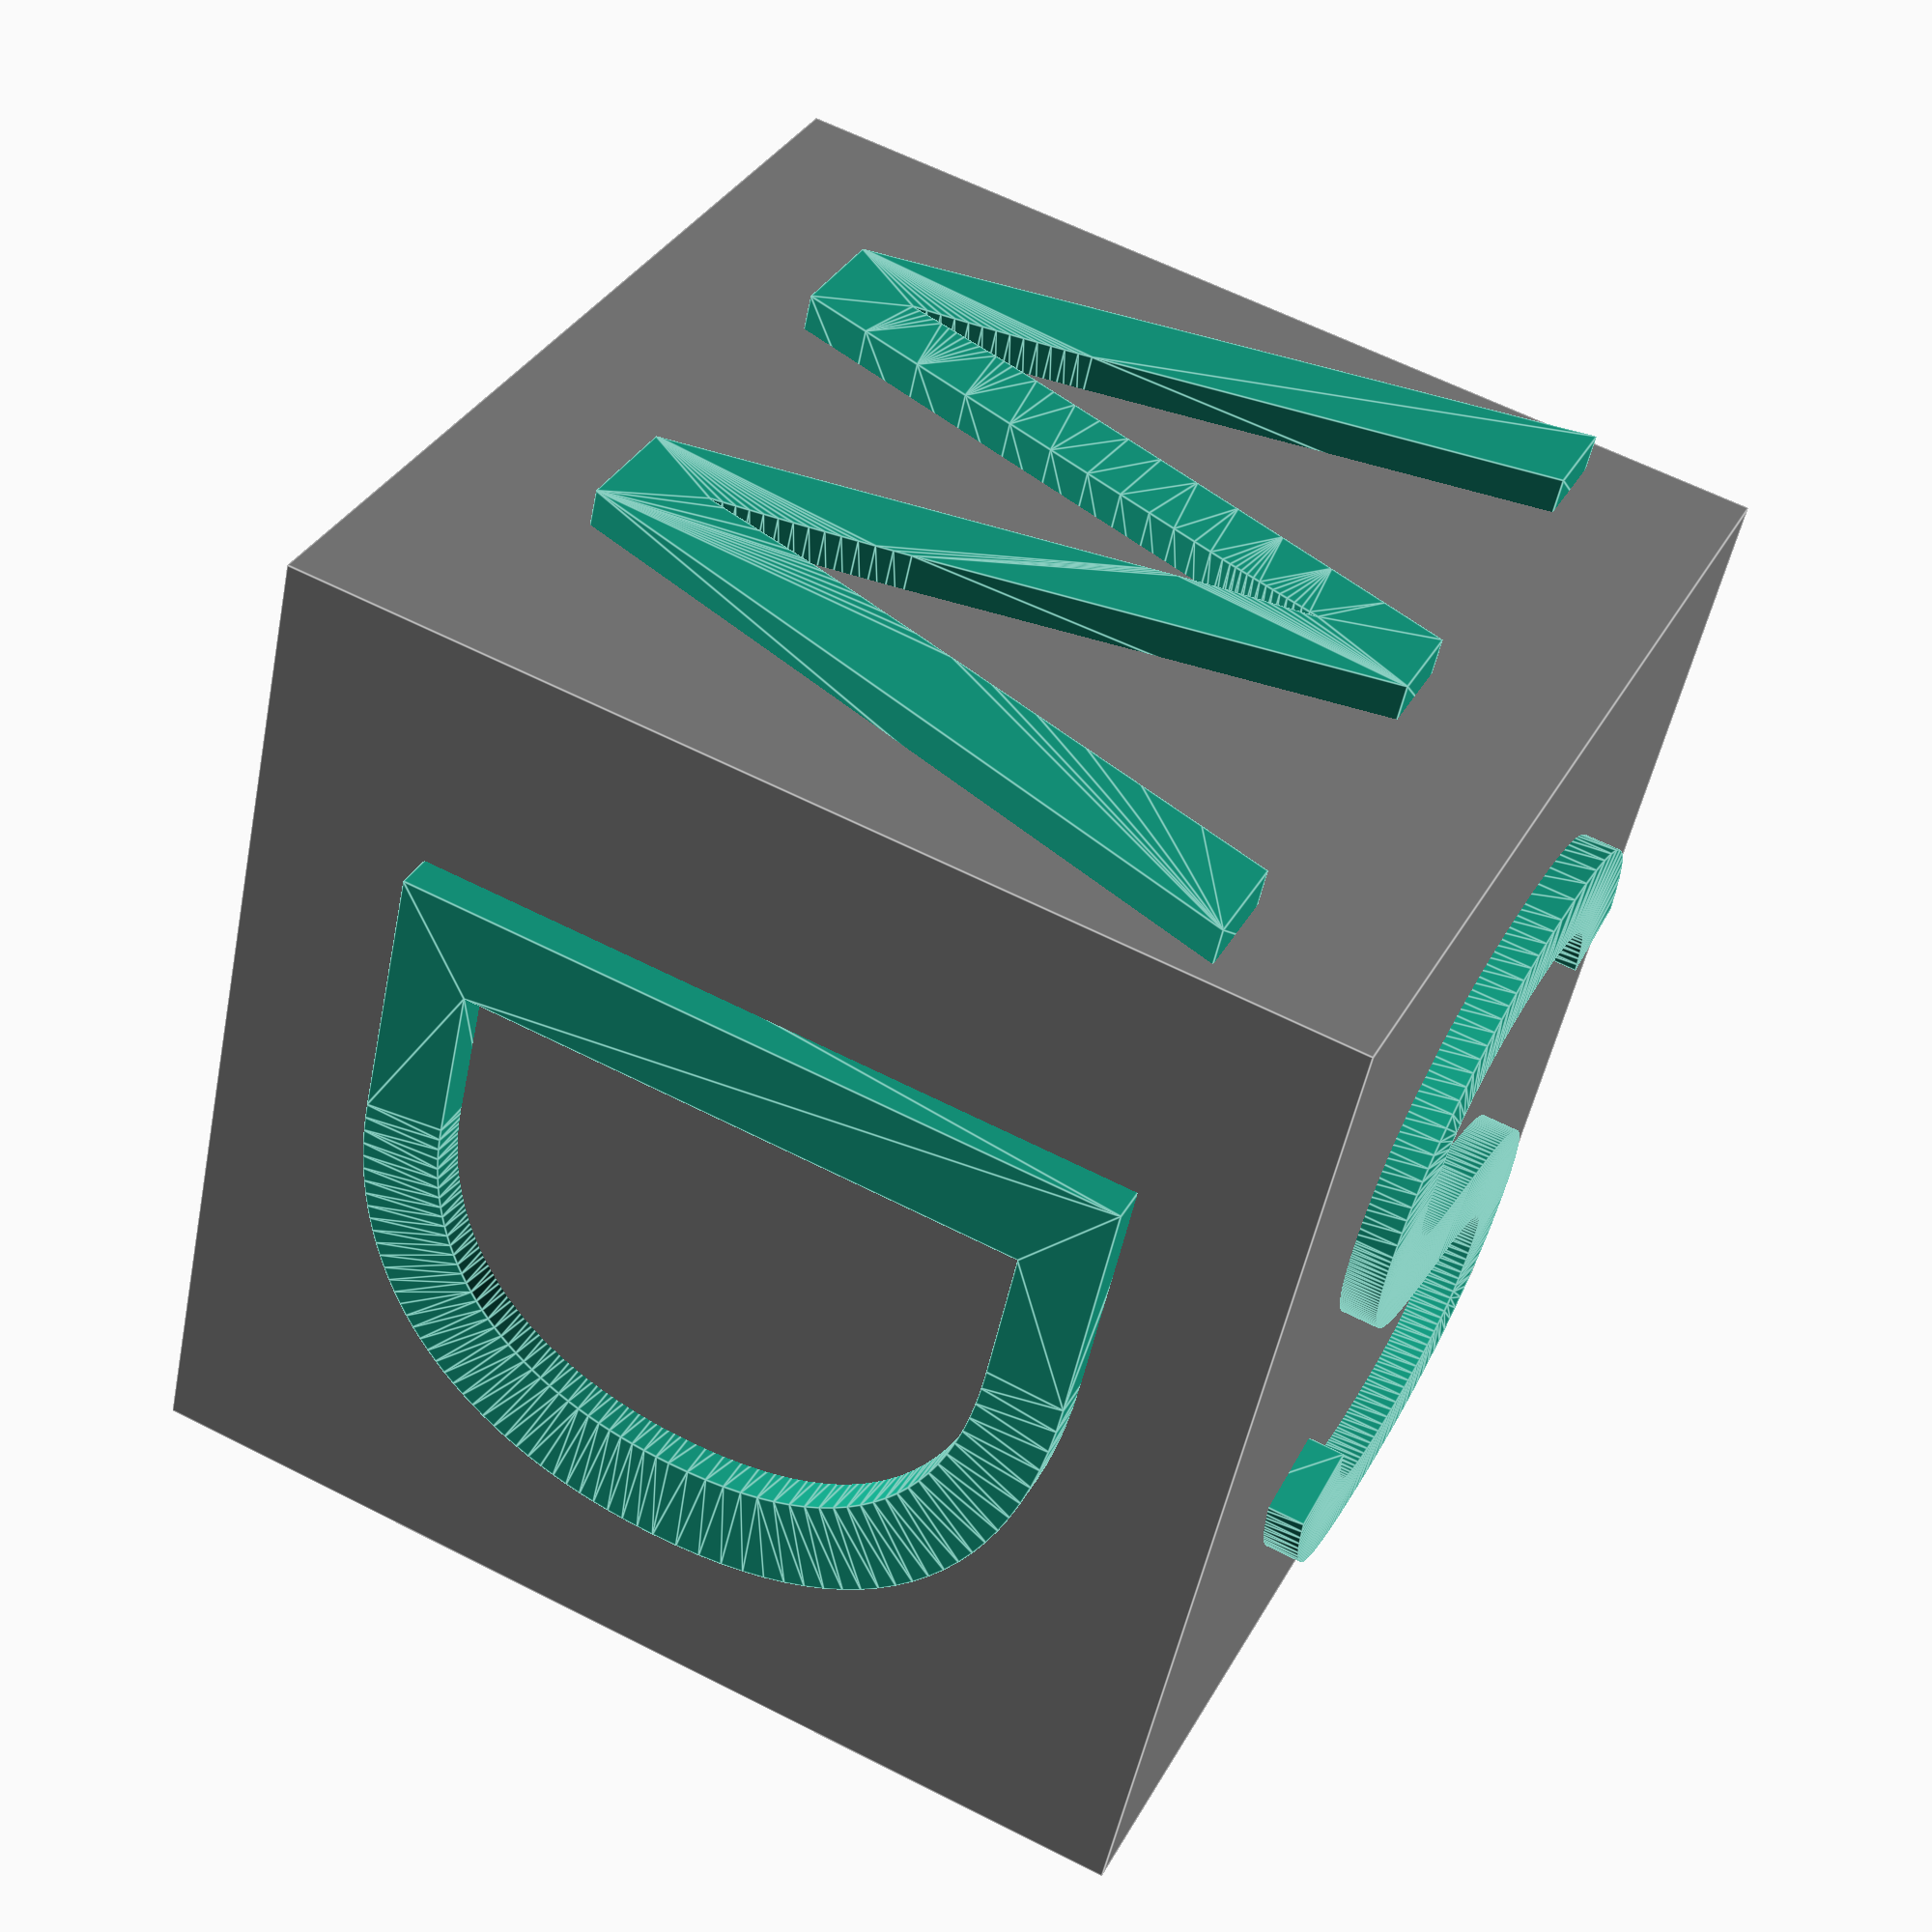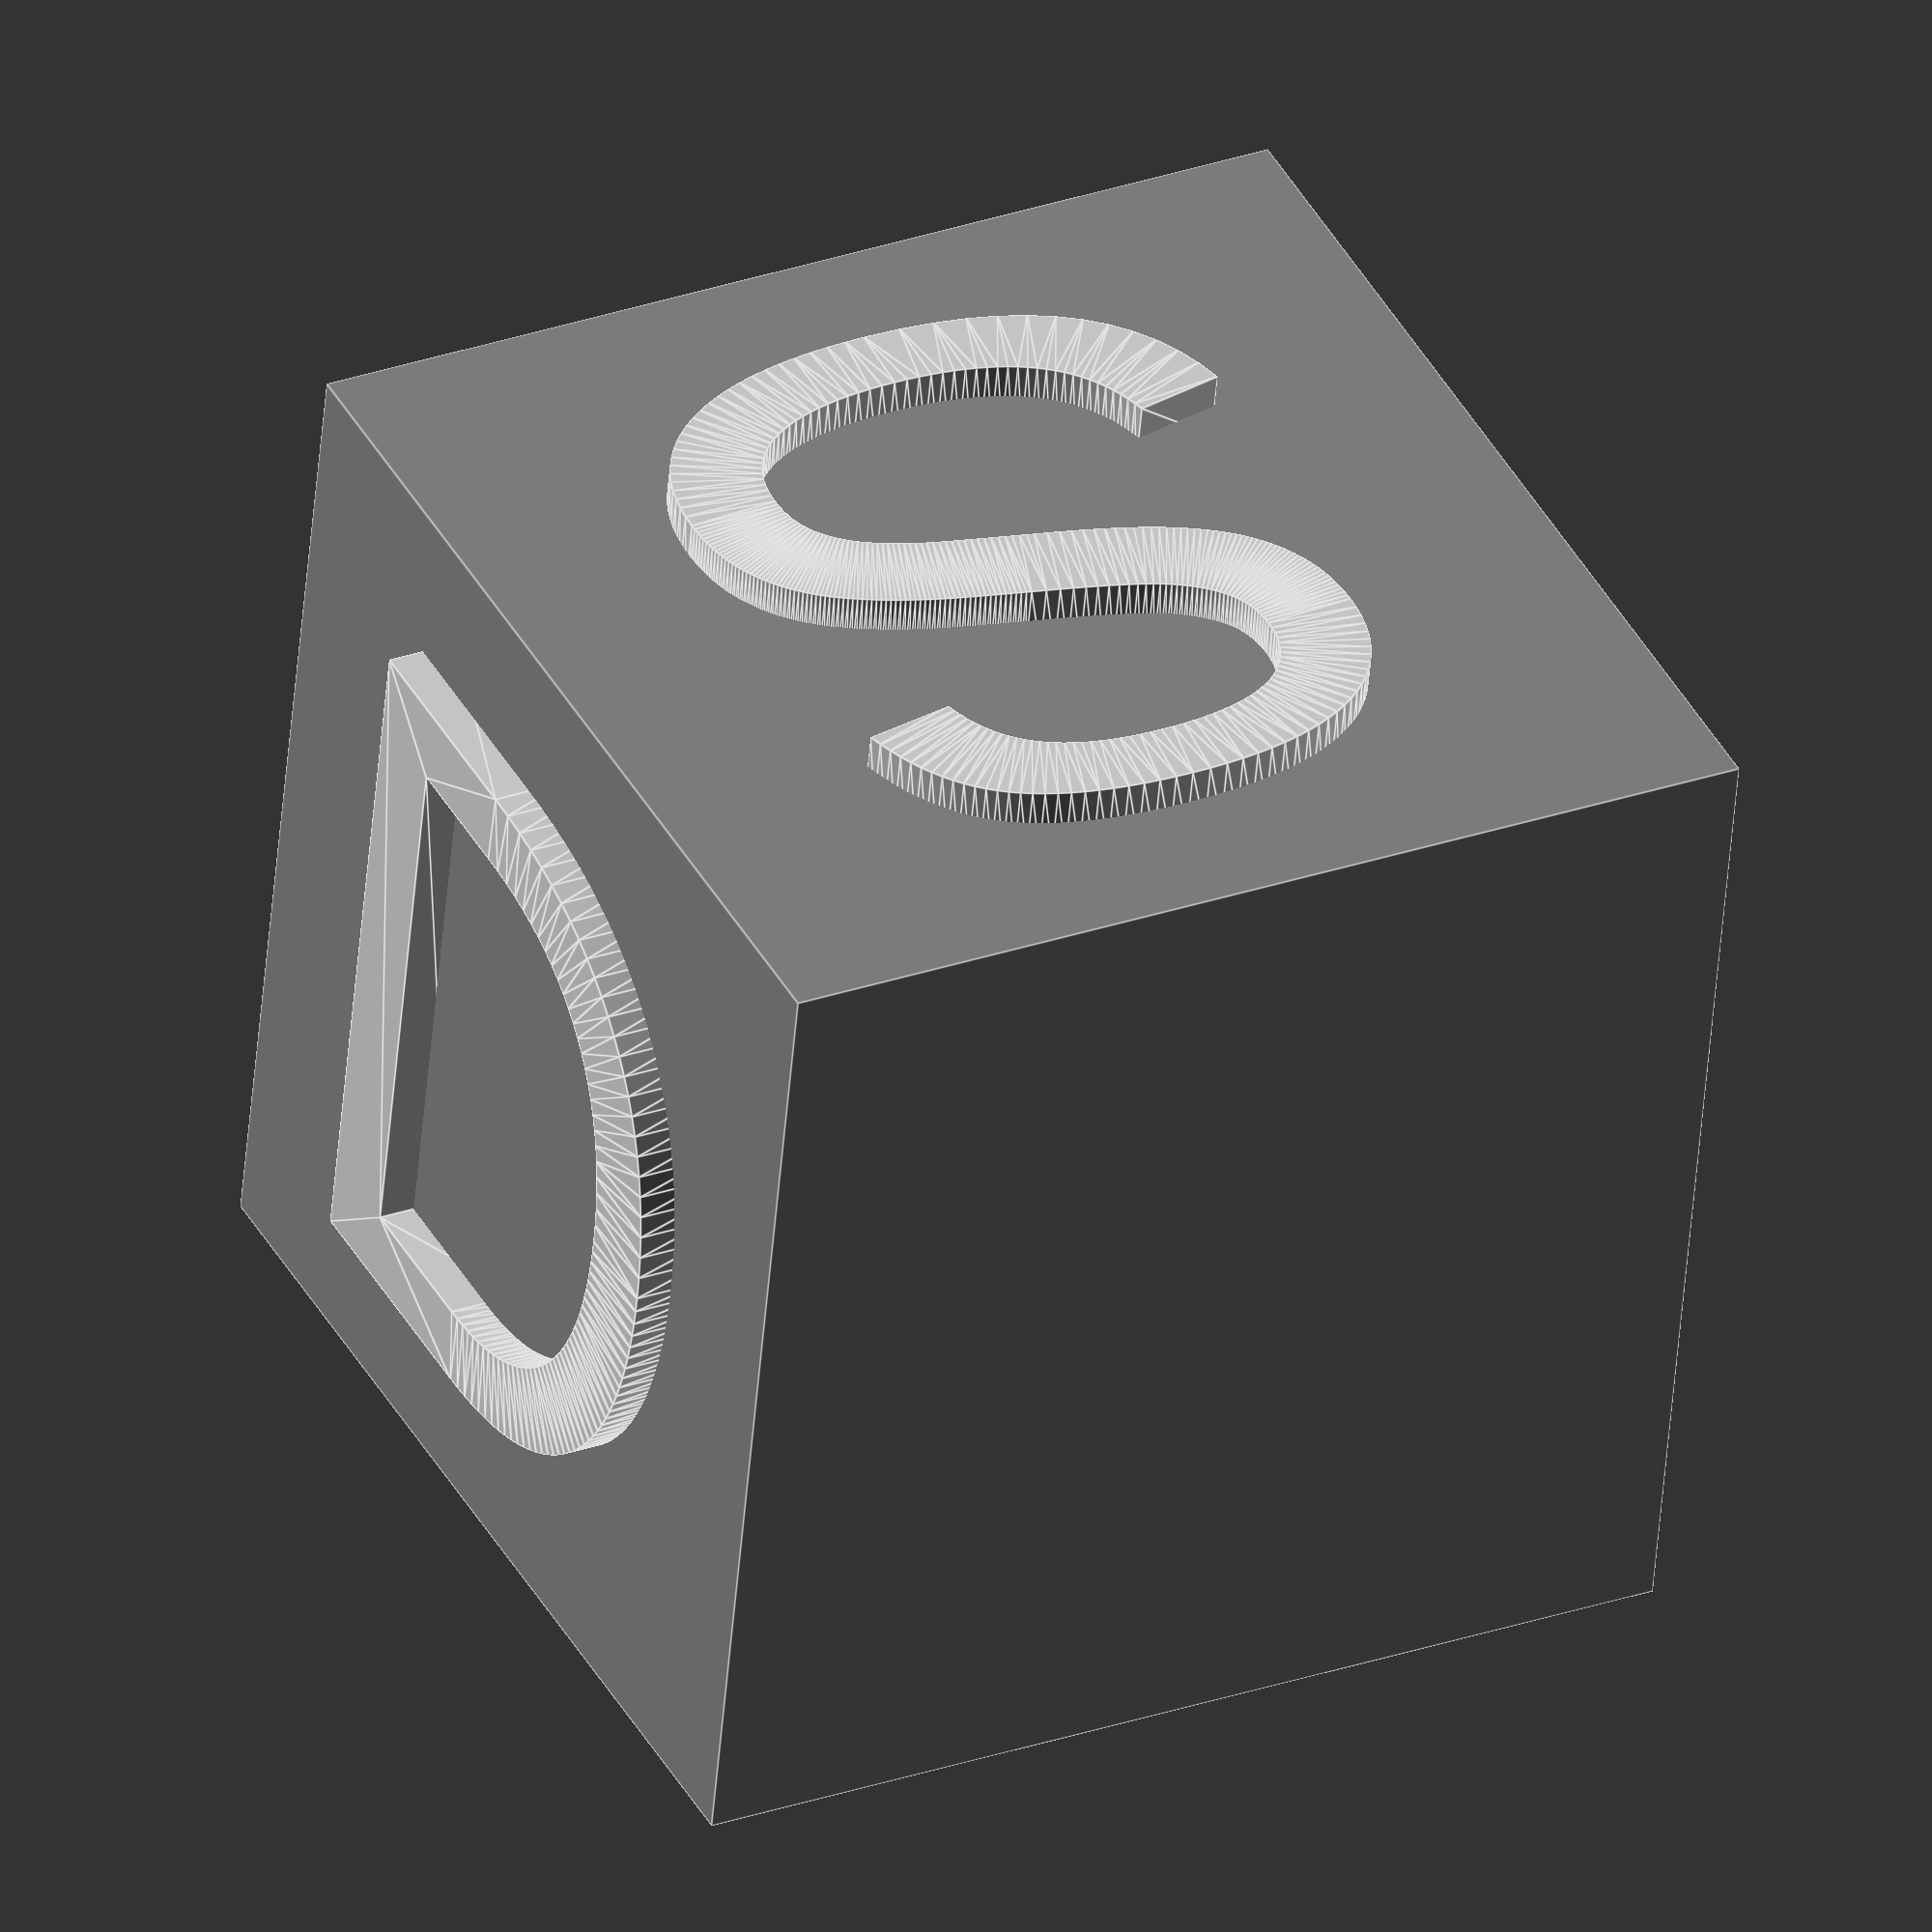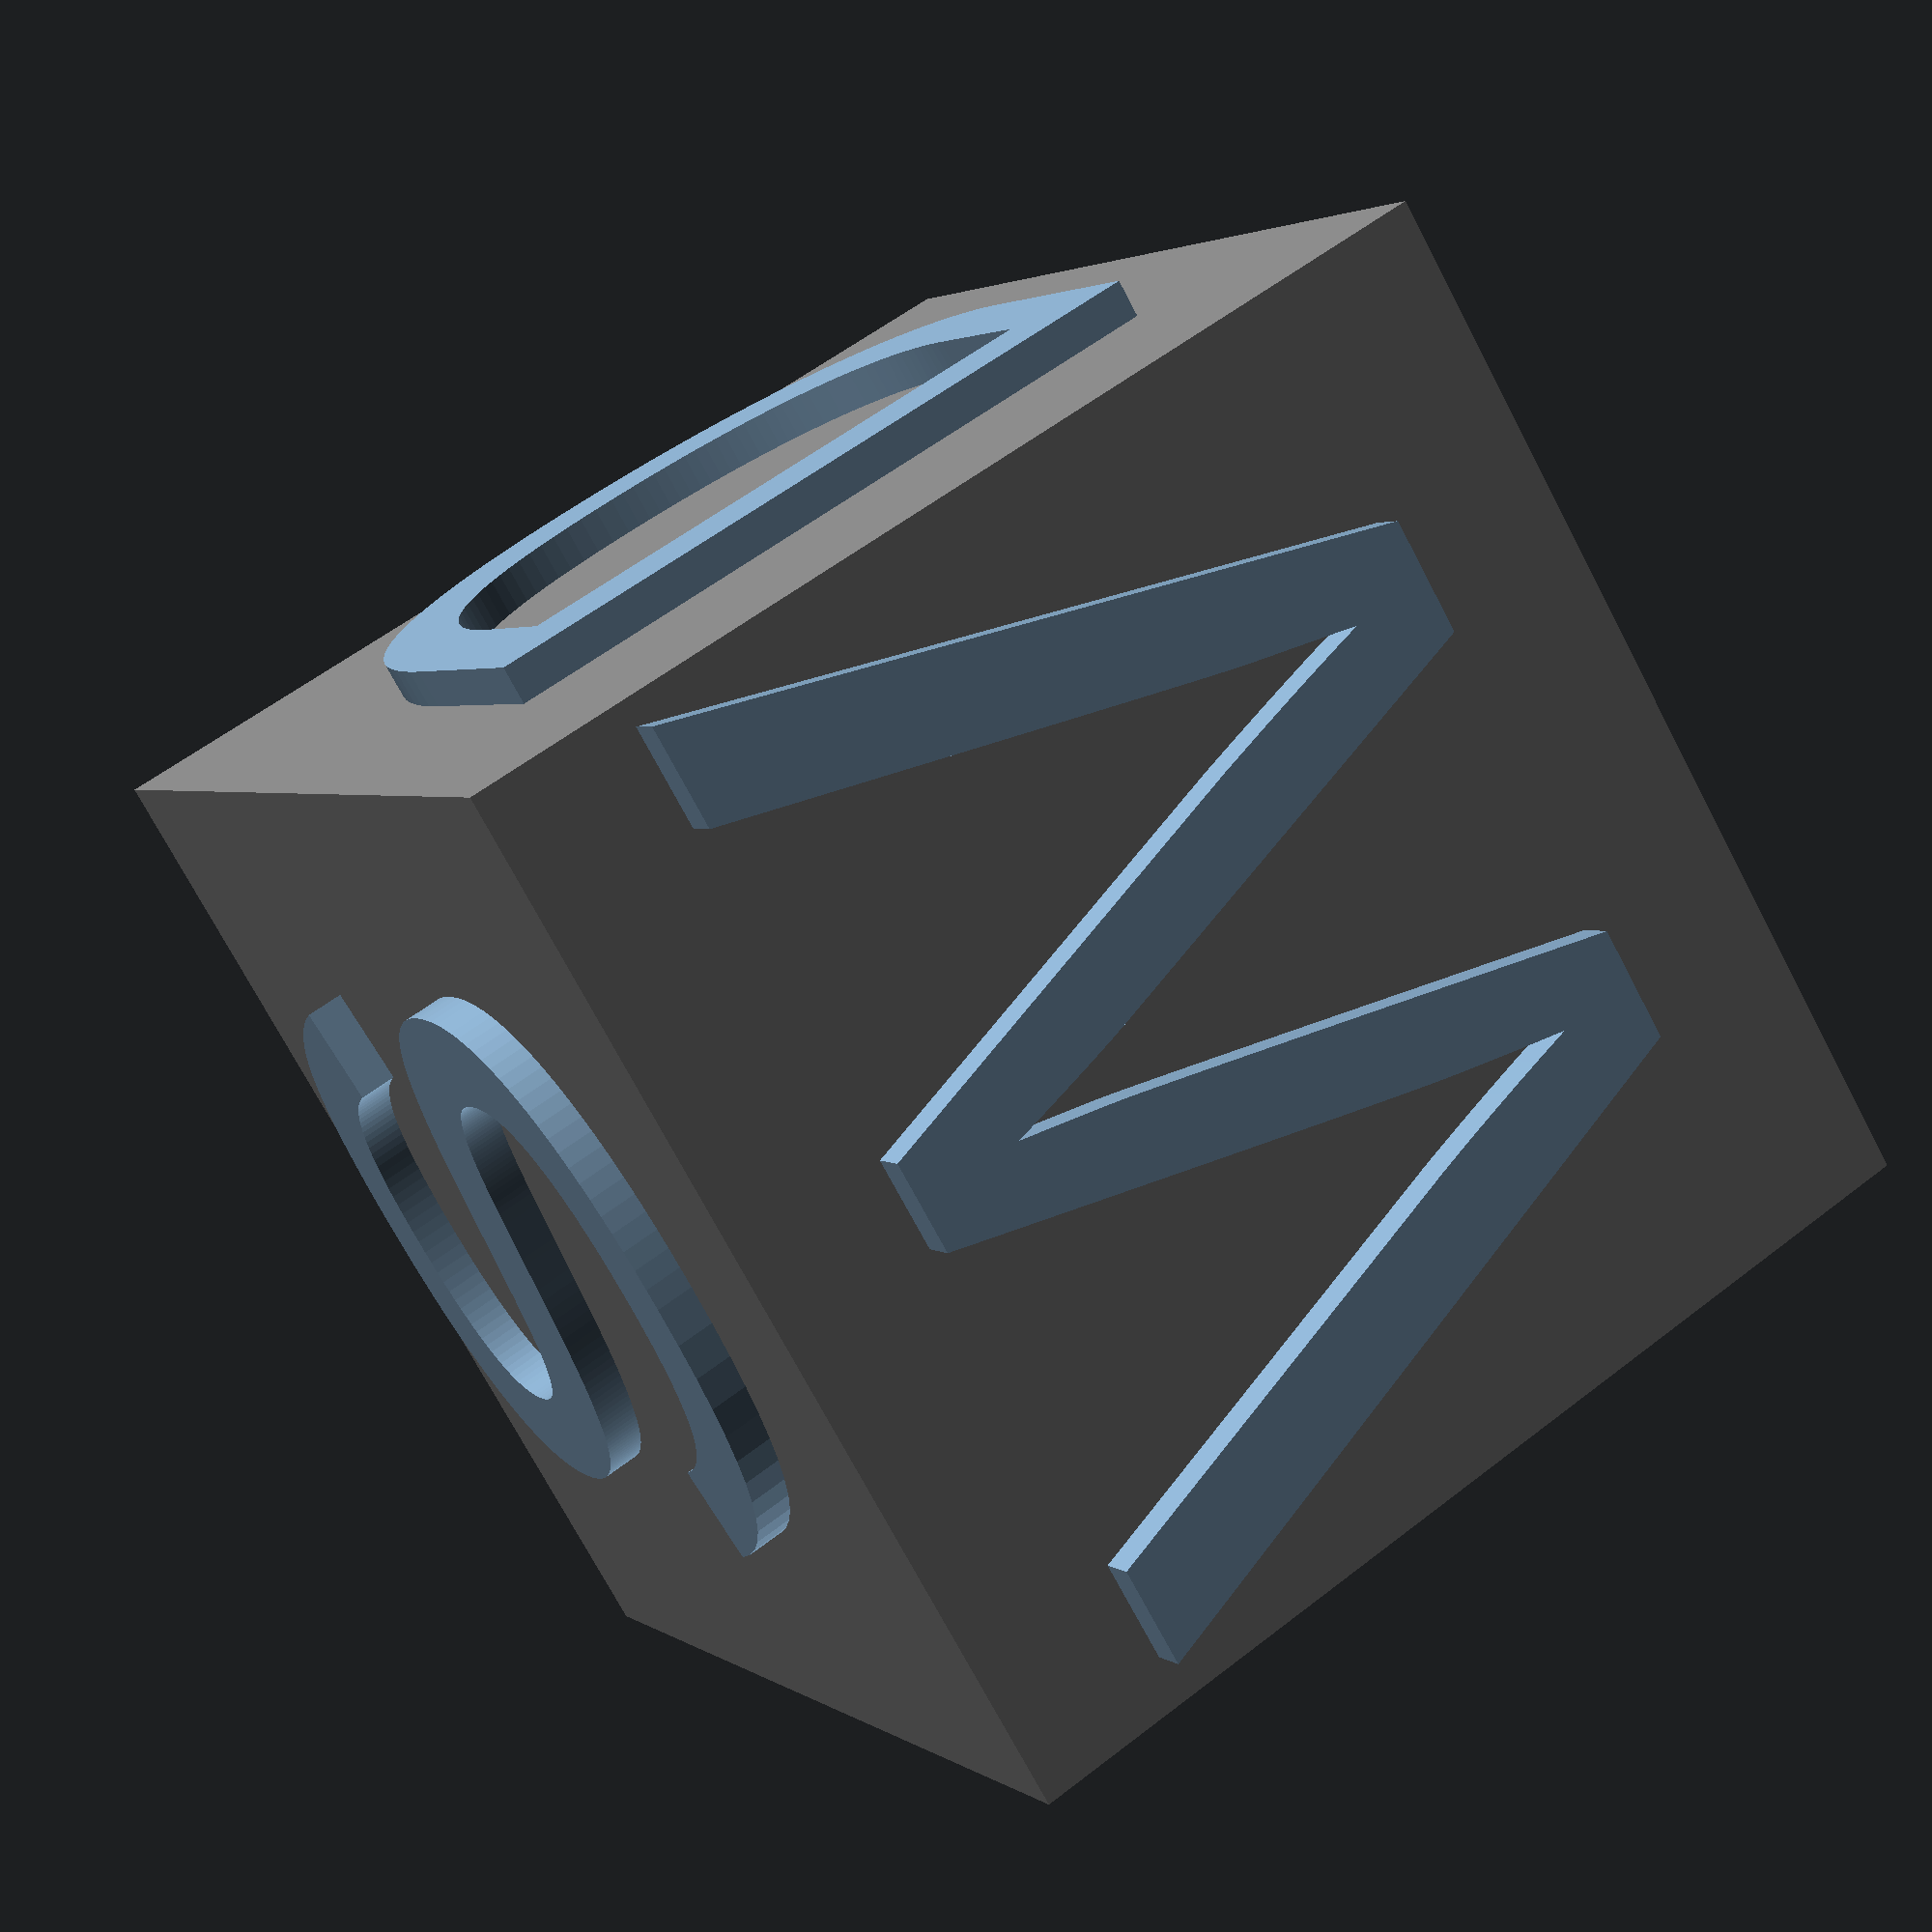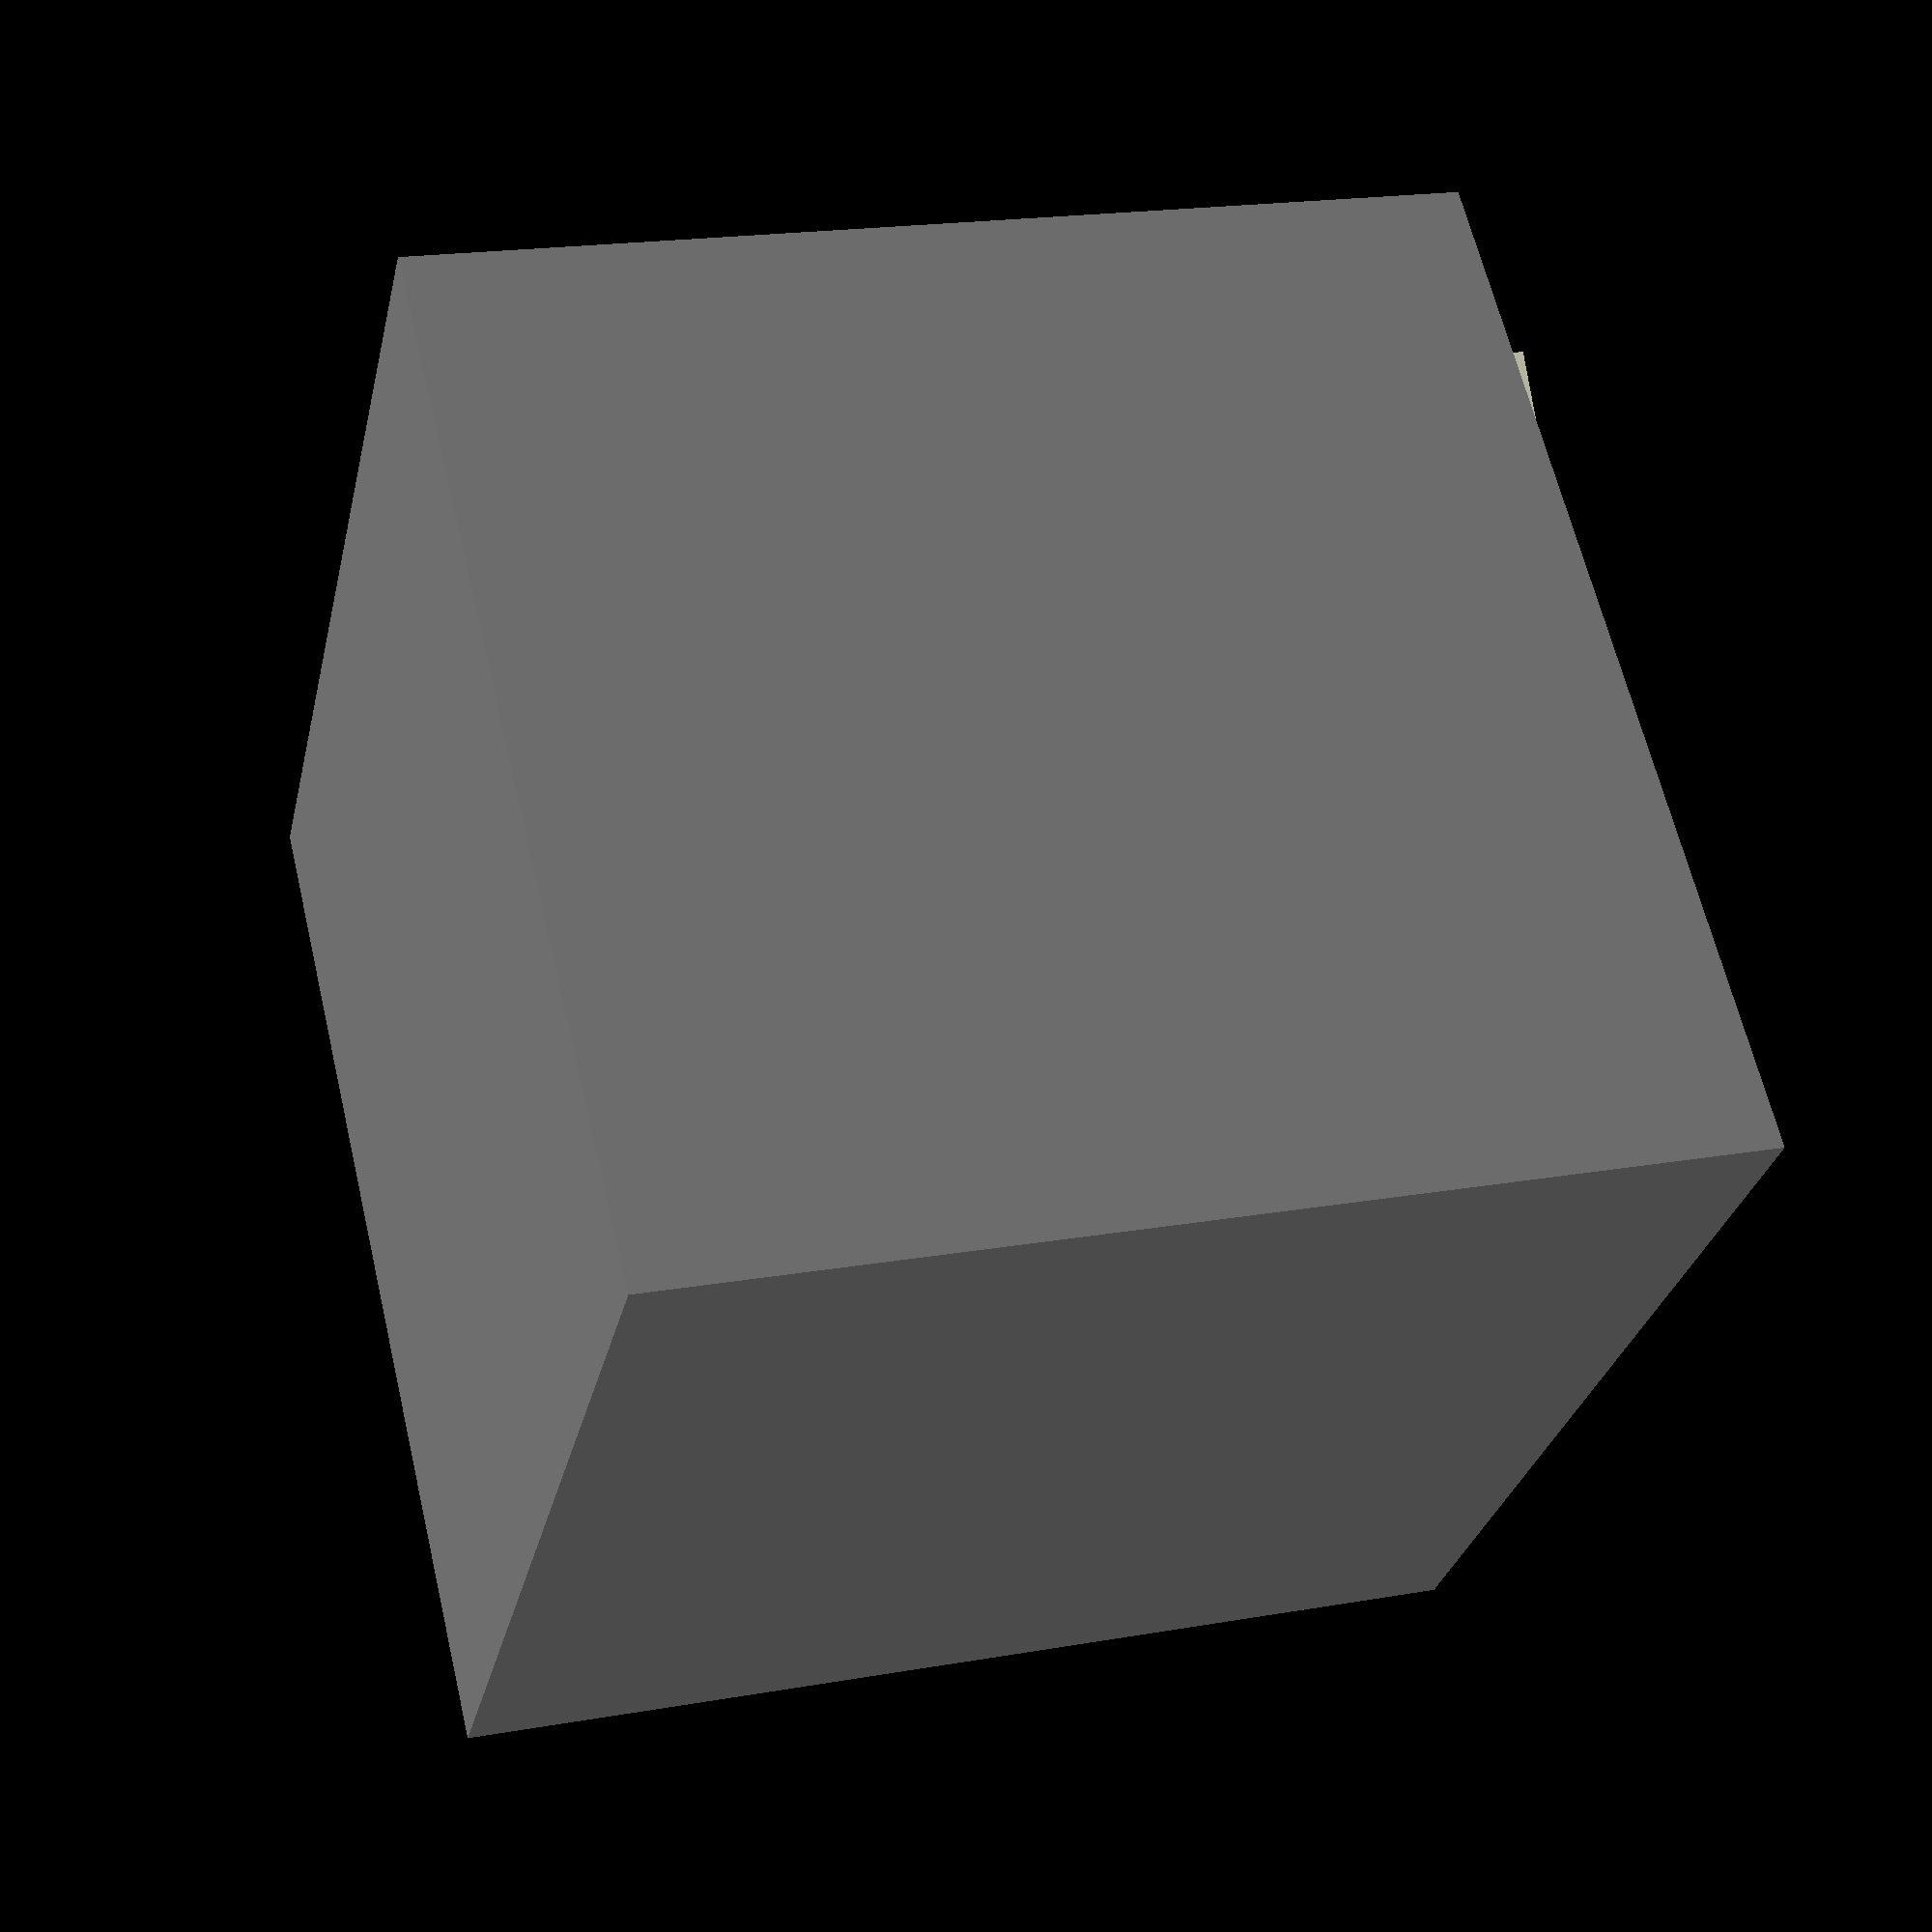
<openscad>
font = "Liberation Sans";
cube_size = 70;
letter_size = 50;
letter_height = 5;
o = cube_size / 2 - letter_height / 2;

module letter(letter) {
	linear_extrude(height = letter_height) {
		text(letter, size = letter_size, font = font, halign = "center", valign = "center", $fn = 100);
	}
}

union() {
	color("gray") cube(cube_size, center = true);
	translate([0, -o, 0]) rotate([90, 0, 0]) letter("W");
	translate([o, 0, 0]) rotate([90, 0, 90]) letter("D");
  translate([0, 0, o])  letter("S");
}

</openscad>
<views>
elev=298.3 azim=205.2 roll=297.5 proj=p view=edges
elev=231.4 azim=333.4 roll=184.7 proj=o view=edges
elev=302.7 azim=222.2 roll=51.0 proj=p view=solid
elev=296.5 azim=77.4 roll=166.7 proj=p view=wireframe
</views>
